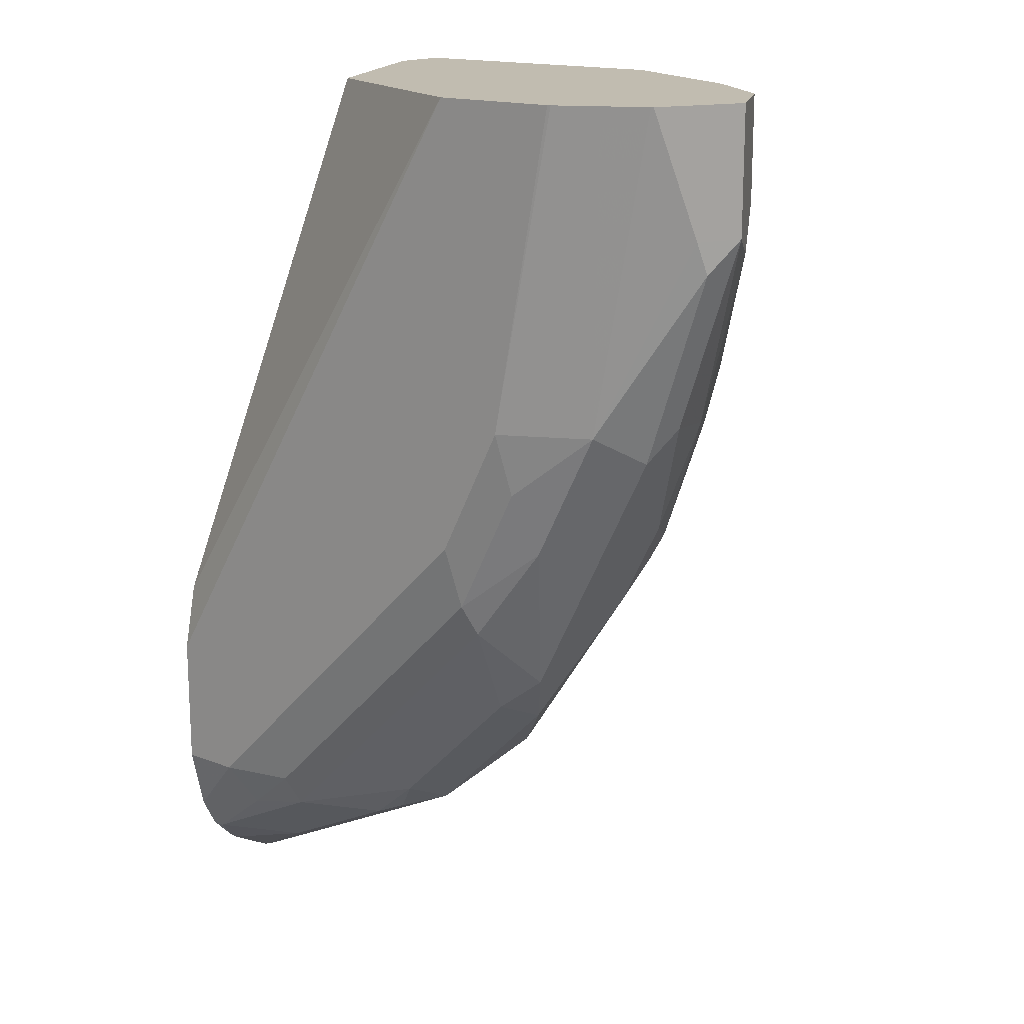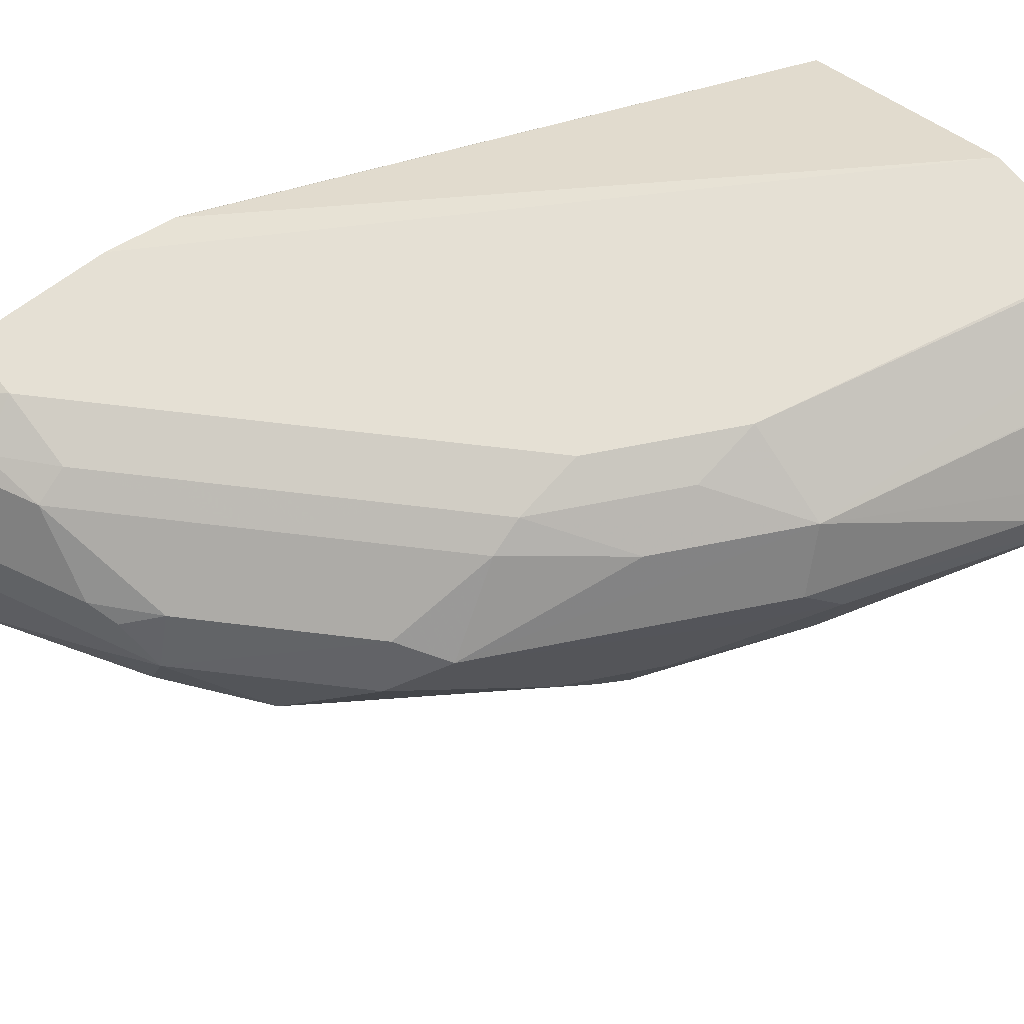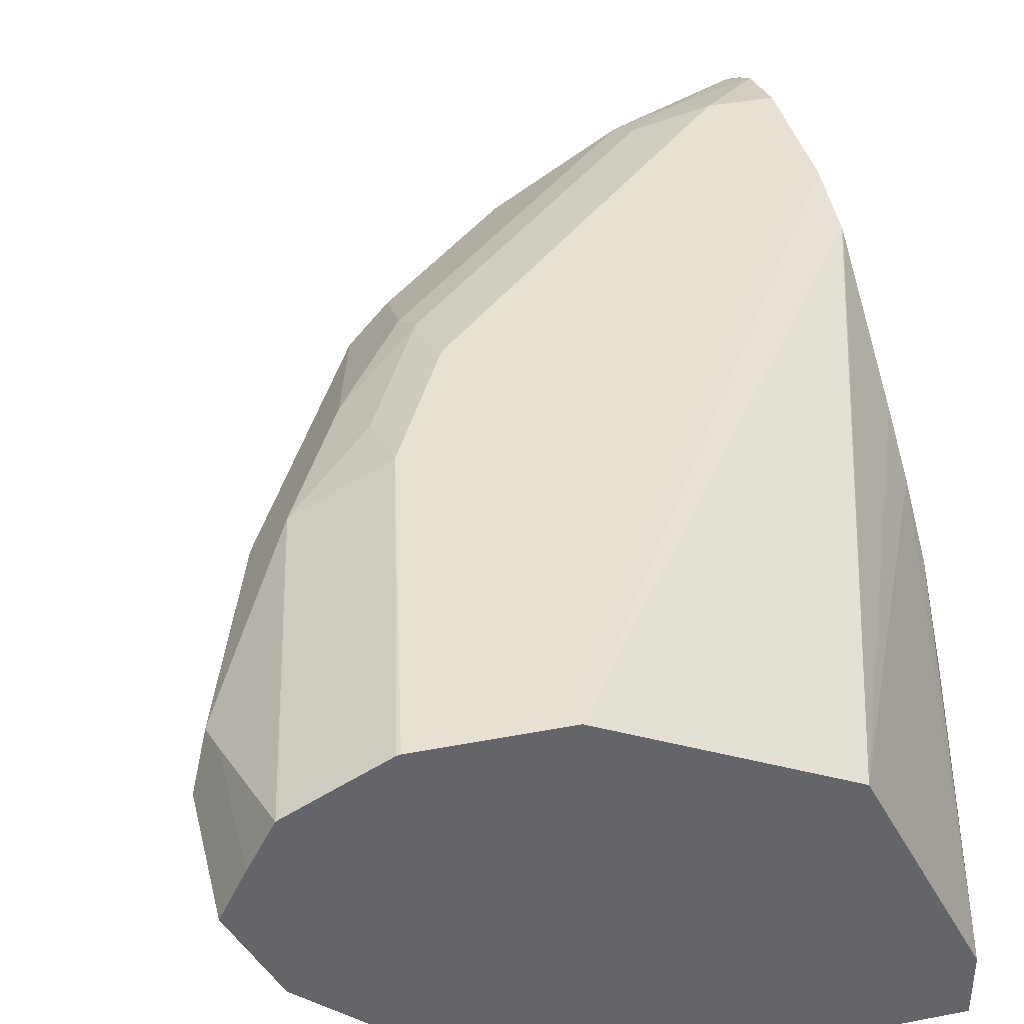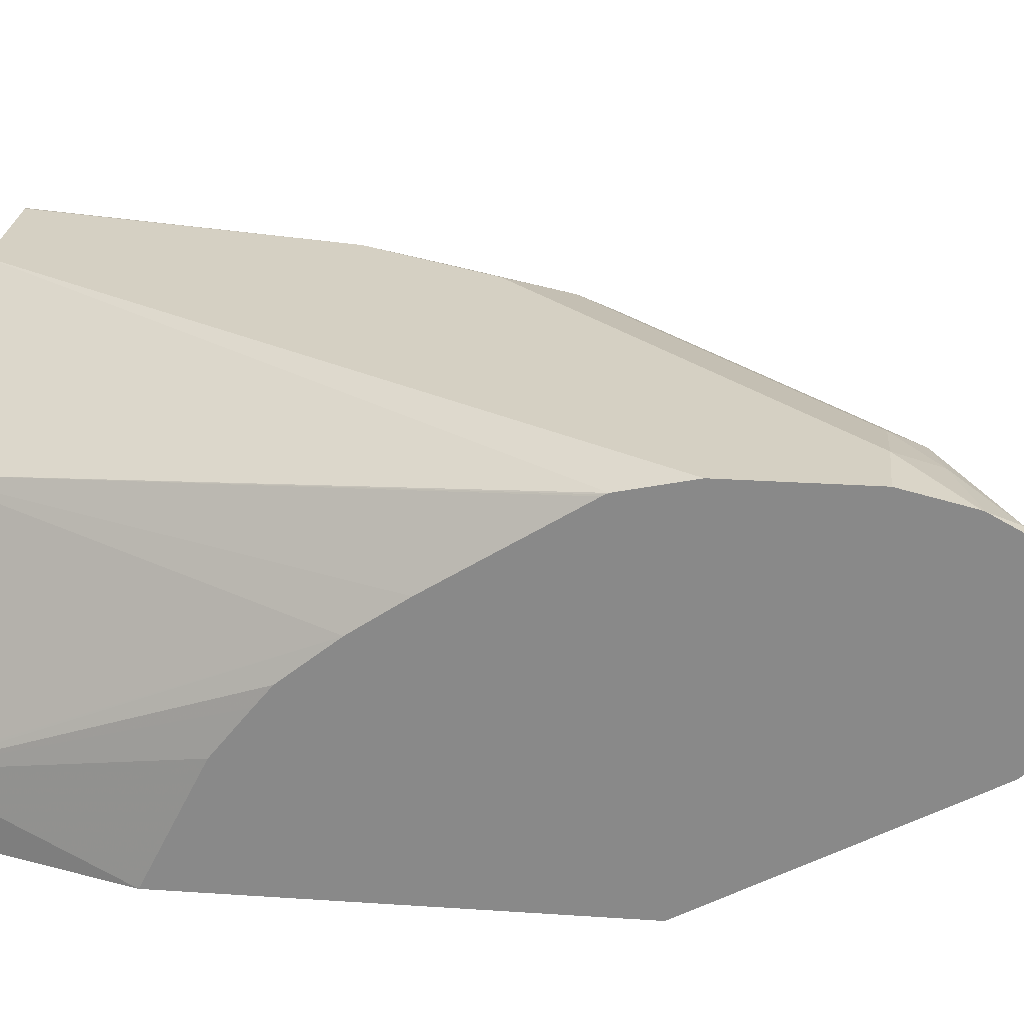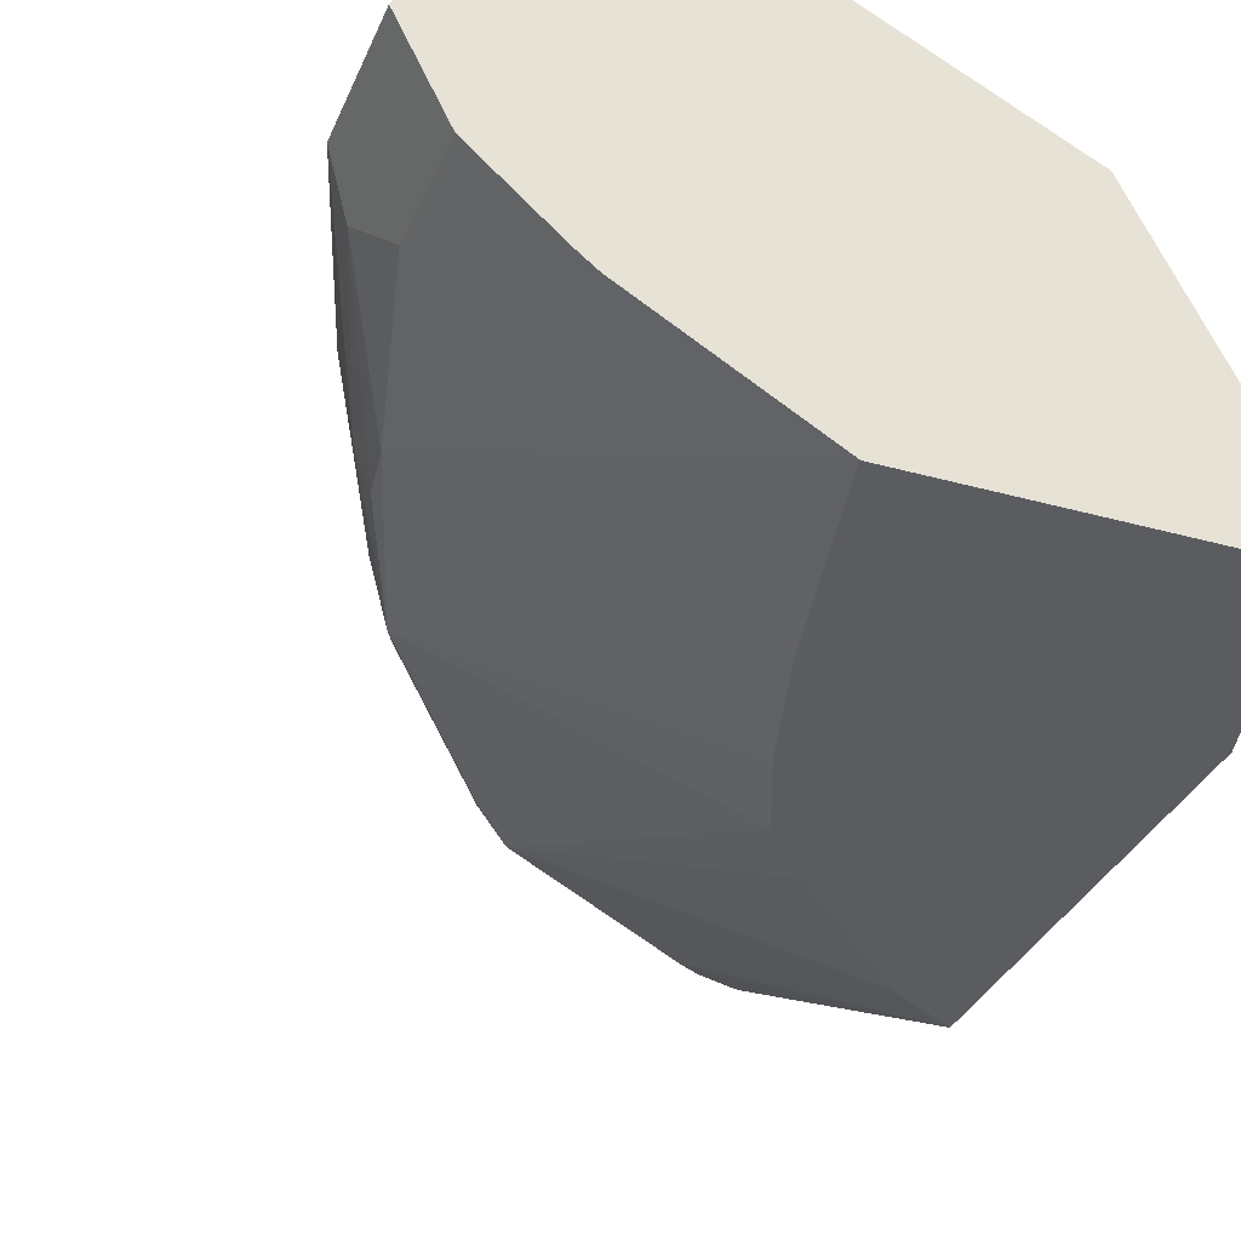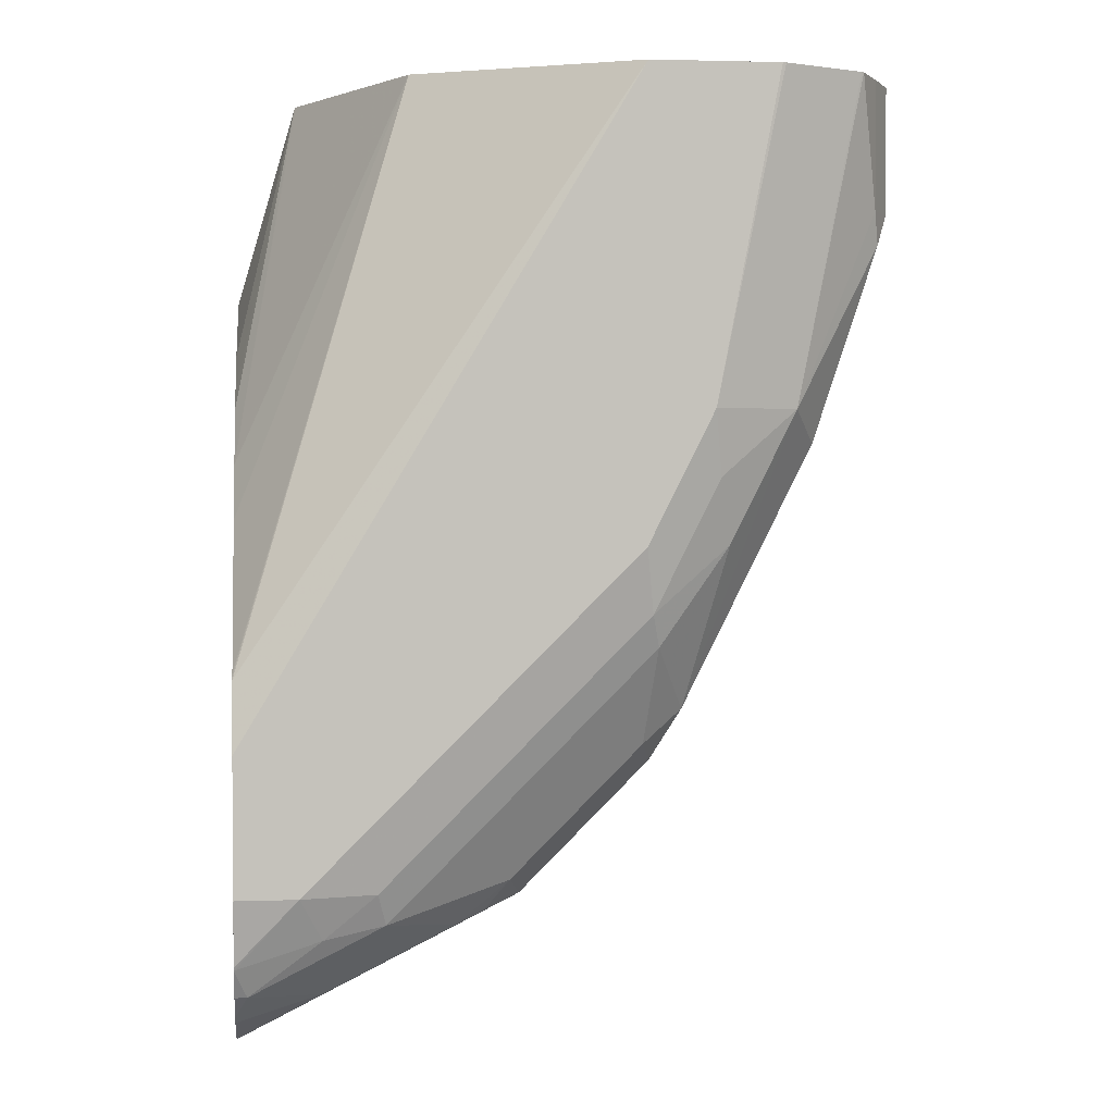
<metadata>
{"format":"obj","ext":"obj","renderer":"f3d","projection":"perspective","resolution":1024,"background":"white","views":[{"elev":16.4,"azim":-142.3,"up":"+Z"},{"elev":65.4,"azim":-128.0,"up":"+Y"},{"elev":38.9,"azim":-13.5,"up":"+Y"},{"elev":26.0,"azim":96.1,"up":"+Y"},{"elev":-33.9,"azim":-20.8,"up":"+Y"},{"elev":2.2,"azim":173.3,"up":"+Z"}]}
</metadata>
<code>
v -0.6218 0.7384 -0.001769
v -0.6032 0.7013 -0.001769
v -0.6088 0.7643 -0.001769
v -0.6218 0.7384 -0.07775
v -0.5959 0.6866 -0.001769
v -0.6088 0.7125 -0.0907
v -0.5959 0.6866 -0.06481
v -0.5951 0.7901 -0.001769
v -0.6088 0.7643 -0.07775
v -0.612 0.7578 -0.09717
v -0.5732 0.7578 -0.2138
v -0.5829 0.7384 -0.1943
v -0.5732 0.6995 -0.1992
v -0.5529 0.6487 -0.001769
v -0.5635 0.6801 -0.204
v -0.5699 0.6736 -0.1684
v -0.5423 0.6404 -0.001769
v -0.5938 0.7908 -0.001769
v -0.557 0.7902 -0.1943
v -0.4955 0.7578 -0.3692
v -0.557 0.7384 -0.2462
v -0.5441 0.6995 -0.2721
v -0.5311 0.6736 -0.285
v -0.3997 0.5857 -0.1915
v -0.4017 0.5857 -0.1851
v -0.4202 0.5857 -0.1237
v -0.4483 0.5857 -0.002756
v -0.5311 0.6348 -0.01296
v -0.448 0.5857 -0.001769
v -0.569 0.8033 -0.001769
v -0.5052 0.8161 -0.1943
v -0.51 0.8064 -0.2332
v -0.4712 0.8064 -0.3109
v -0.5181 0.7902 -0.2721
v -0.476 0.7967 -0.3303
v -0.4712 0.7675 -0.3886
v -0.4793 0.7384 -0.4016
v -0.5052 0.7384 -0.3498
v -0.5181 0.6995 -0.3238
v -0.5246 0.6801 -0.3012
v -0.4858 0.6801 -0.3595
v -0.4534 0.6736 -0.4016
v -0.5052 0.6704 -0.3157
v -0.3798 0.5857 -0.2407
v -0.2721 0.5857 -0.001769
v -0.5443 0.8157 -0.001769
v -0.5423 0.8161 -0.001769
v -0.4663 0.8161 -0.2721
v -0.4323 0.8064 -0.3498
v -0.4372 0.7967 -0.3692
v -0.3984 0.7967 -0.408
v -0.3935 0.7675 -0.4663
v -0.4016 0.7384 -0.4793
v -0.4404 0.6995 -0.4404
v -0.4469 0.6801 -0.4177
v -0.4275 0.6704 -0.4323
v -0.3525 0.5857 -0.2734
v -0.2721 0.6218 -0.001769
v -0.2357 0.5857 -0.1231
v -0.4663 0.8161 -0.001769
v -0.3886 0.8161 -0.3498
v -0.3158 0.8064 -0.4663
v -0.3206 0.7967 -0.4858
v -0.3627 0.7643 -0.4922
v -0.3789 0.7578 -0.4858
v -0.2357 0.7384 -0.5622
v -0.3692 0.7189 -0.4955
v -0.3886 0.6995 -0.4809
v -0.4081 0.6801 -0.4566
v -0.3109 0.6704 -0.5101
v -0.2748 0.5857 -0.3511
v -0.2729 0.6236 -0.001769
v -0.2357 0.6607 -0.1604
v -0.2357 0.6894 -0.183
v -0.2357 0.702 -0.1931
v -0.2357 0.7293 -0.2262
v -0.2357 0.5857 -0.3748
v -0.3627 0.7643 -0.001769
v -0.2357 0.807 -0.3452
v -0.2357 0.8161 -0.3861
v -0.2721 0.8161 -0.4663
v -0.285 0.8031 -0.4922
v -0.2429 0.7967 -0.5246
v -0.285 0.7643 -0.5311
v -0.2357 0.7473 -0.56
v -0.2357 0.6995 -0.5577
v -0.2721 0.6995 -0.544
v -0.2915 0.6801 -0.5343
v -0.298 0.6995 -0.5311
v -0.2721 0.6736 -0.5311
v -0.2359 0.5857 -0.3747
v -0.2721 0.5857 -0.3529
v -0.3091 0.696 -0.001769
v -0.2357 0.7513 -0.2579
v -0.3368 0.7513 -0.001769
v -0.3312 0.7402 -0.001769
v -0.2357 0.6736 -0.5311
v -0.2357 0.8062 -0.3435
v -0.2357 0.8161 -0.4663
v -0.2357 0.8069 -0.5052
v -0.2357 0.8061 -0.5072
v -0.2357 0.7967 -0.5246
v -0.2357 0.7823 -0.539
v -0.2357 0.7766 -0.5434
v -0.2357 0.6979 -0.5568
v -0.2357 0.8051 -0.3417
f 56 69 70
f 56 70 71
f 58 59 73
f 58 73 74
f 54 56 55
f 58 74 75
f 58 75 76
f 58 76 72
f 59 77 97
f 56 71 57
f 59 104 103
f 59 105 86
f 59 86 66
f 59 66 85
f 59 85 104
f 59 103 102
f 59 102 101
f 59 101 100
f 59 100 99
f 59 99 80
f 54 69 56
f 59 80 79
f 59 97 105
f 54 68 69
f 45 59 58
f 53 67 68
f 59 79 98
f 36 53 37
f 36 50 51
f 37 53 54
f 37 54 39
f 39 41 40
f 39 54 41
f 41 54 55
f 41 55 42
f 42 55 56
f 43 56 44
f 44 56 57
f 48 61 49
f 49 61 62
f 49 62 51
f 49 51 50
f 51 62 63
f 51 63 52
f 52 63 64
f 52 64 65
f 52 65 53
f 53 65 66
f 53 66 67
f 53 68 54
f 59 98 106
f 76 94 95
f 59 94 76
f 72 76 93
f 76 95 96
f 76 96 93
f 77 90 97
f 78 95 79
f 79 95 98
f 81 99 100
f 81 100 101
f 81 101 82
f 82 101 83
f 70 92 71
f 83 101 102
f 83 103 104
f 83 104 84
f 84 104 85
f 86 105 88
f 86 88 87
f 88 105 90
f 90 105 97
f 94 106 95
f 95 106 98
f 36 52 53
f 83 102 103
f 70 91 92
f 70 77 91
f 70 90 77
f 59 76 75
f 59 75 74
f 59 74 73
f 60 78 79
f 60 79 80
f 61 81 62
f 62 81 82
f 62 82 63
f 63 82 83
f 63 83 84
f 63 84 64
f 64 84 66
f 64 66 65
f 66 84 85
f 66 86 87
f 66 87 88
f 66 88 89
f 66 89 67
f 67 89 88
f 67 88 68
f 68 88 69
f 69 88 70
f 70 88 90
f 59 106 94
f 36 51 52
f 1 72 93
f 33 48 49
f 4 11 12
f 4 12 13
f 4 13 6
f 5 7 14
f 6 13 15
f 6 15 16
f 6 16 7
f 7 17 14
f 7 16 17
f 8 18 19
f 4 10 11
f 8 19 9
f 10 19 11
f 11 19 20
f 11 20 21
f 11 21 12
f 12 21 22
f 12 22 13
f 13 22 23
f 13 23 15
f 15 23 16
f 16 23 24
f 9 19 10
f 16 24 25
f 4 9 10
f 2 7 5
f 1 2 5
f 1 5 14
f 1 14 17
f 1 17 29
f 1 29 45
f 1 45 58
f 1 58 72
f 1 93 96
f 1 96 95
f 1 95 78
f 3 8 9
f 1 78 60
f 1 47 46
f 1 46 30
f 1 30 18
f 1 18 8
f 1 8 3
f 1 3 9
f 1 9 4
f 1 4 2
f 2 4 6
f 2 6 7
f 1 60 47
f 16 25 26
f 35 50 36
f 16 27 28
f 24 71 92
f 24 92 91
f 24 91 77
f 24 77 59
f 24 59 45
f 24 45 29
f 24 29 27
f 24 27 26
f 24 26 25
f 30 46 31
f 24 57 71
f 31 47 60
f 31 80 99
f 31 99 81
f 31 81 61
f 31 61 48
f 31 48 33
f 31 33 32
f 33 49 50
f 33 50 35
f 33 35 34
f 16 26 27
f 31 60 80
f 24 44 57
f 31 46 47
f 23 43 44
f 23 44 24
f 17 28 27
f 17 27 29
f 18 30 19
f 19 30 31
f 19 31 32
f 19 32 33
f 19 33 34
f 19 34 20
f 20 34 35
f 20 35 36
f 20 36 37
f 16 28 17
f 20 37 38
f 23 56 43
f 23 41 42
f 23 40 41
f 22 40 23
f 22 39 40
f 23 42 56
f 22 38 37
f 21 38 22
f 20 38 21
f 22 37 39

</code>
